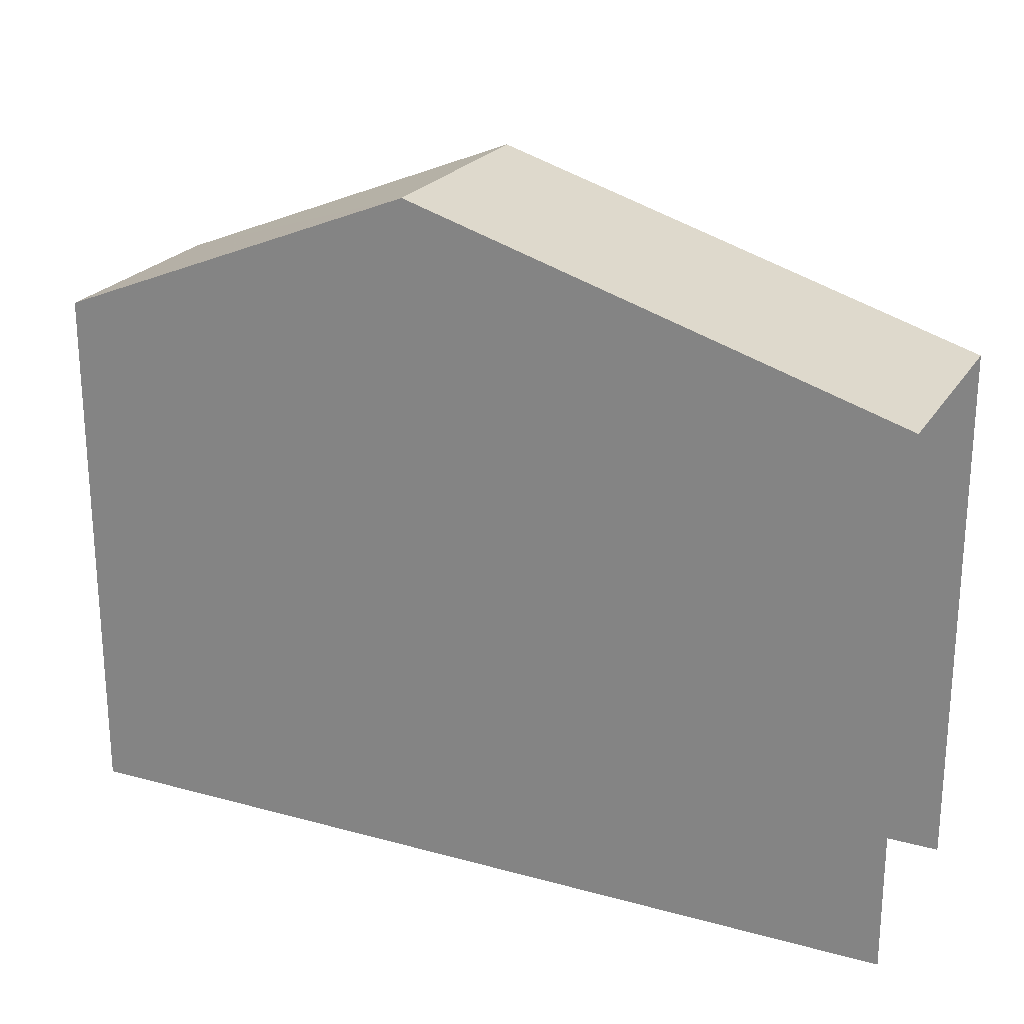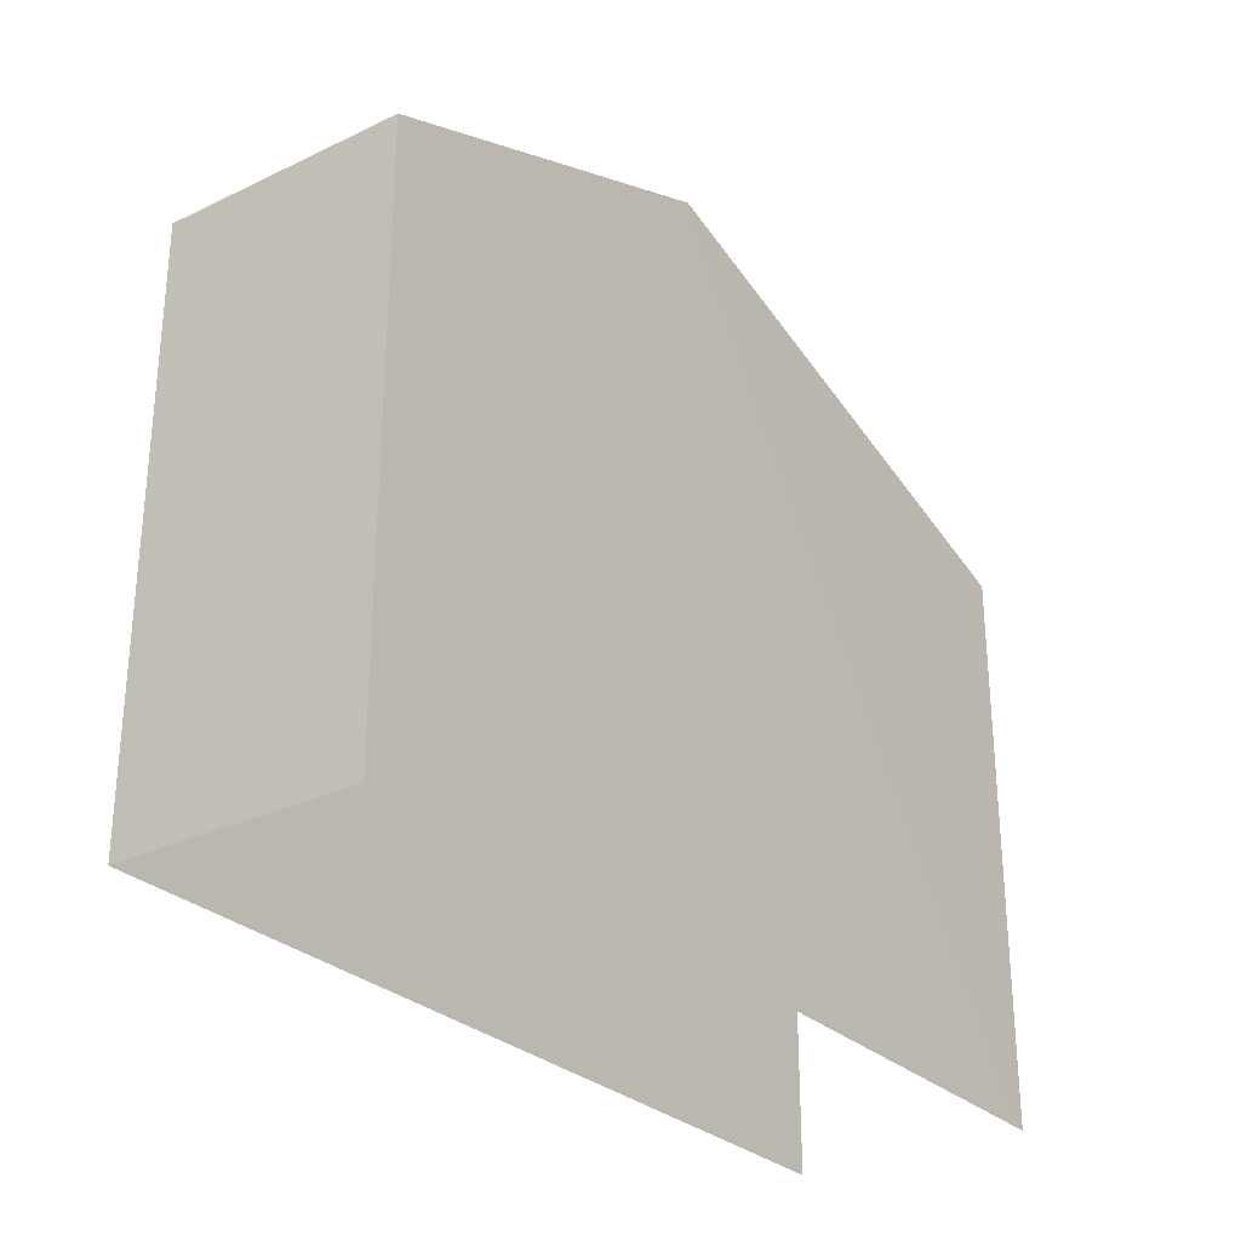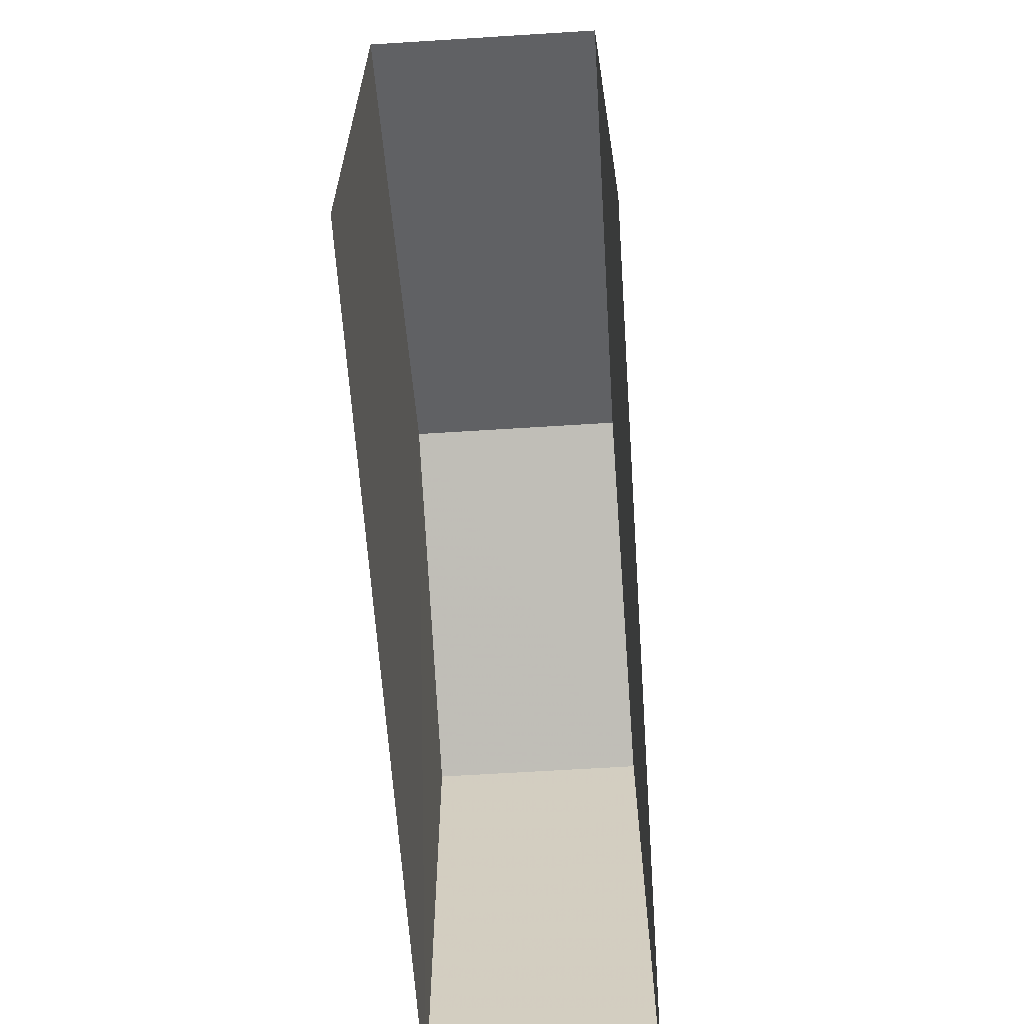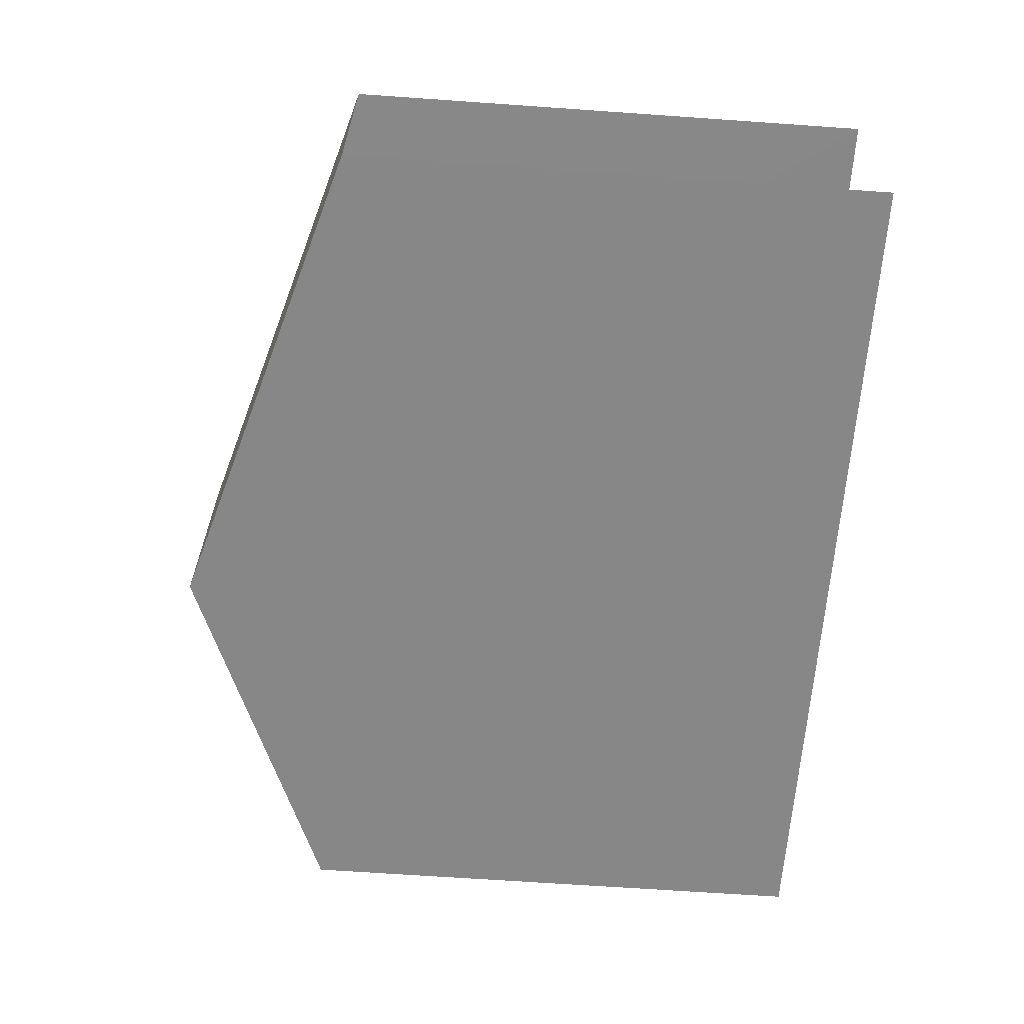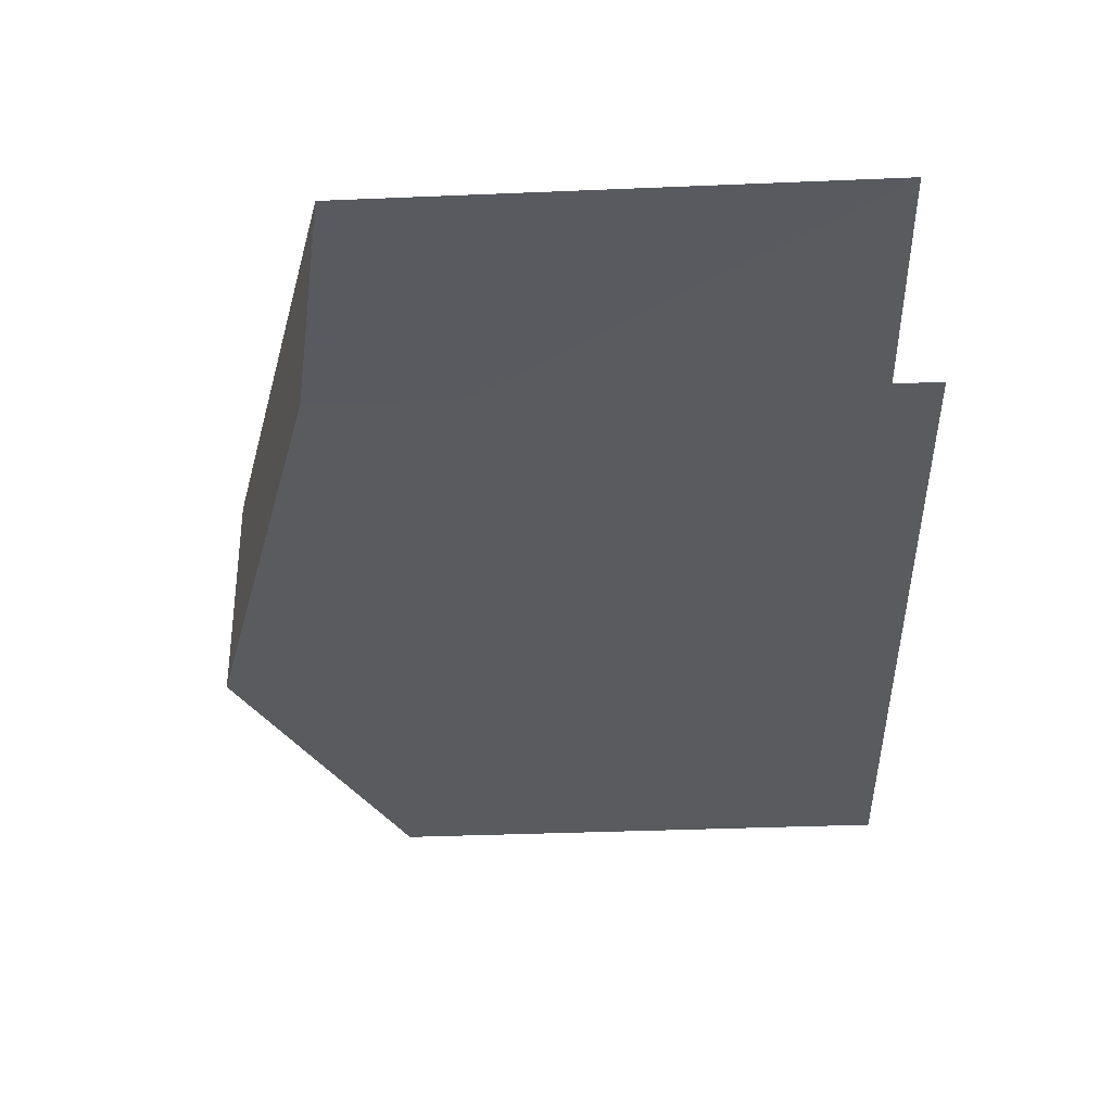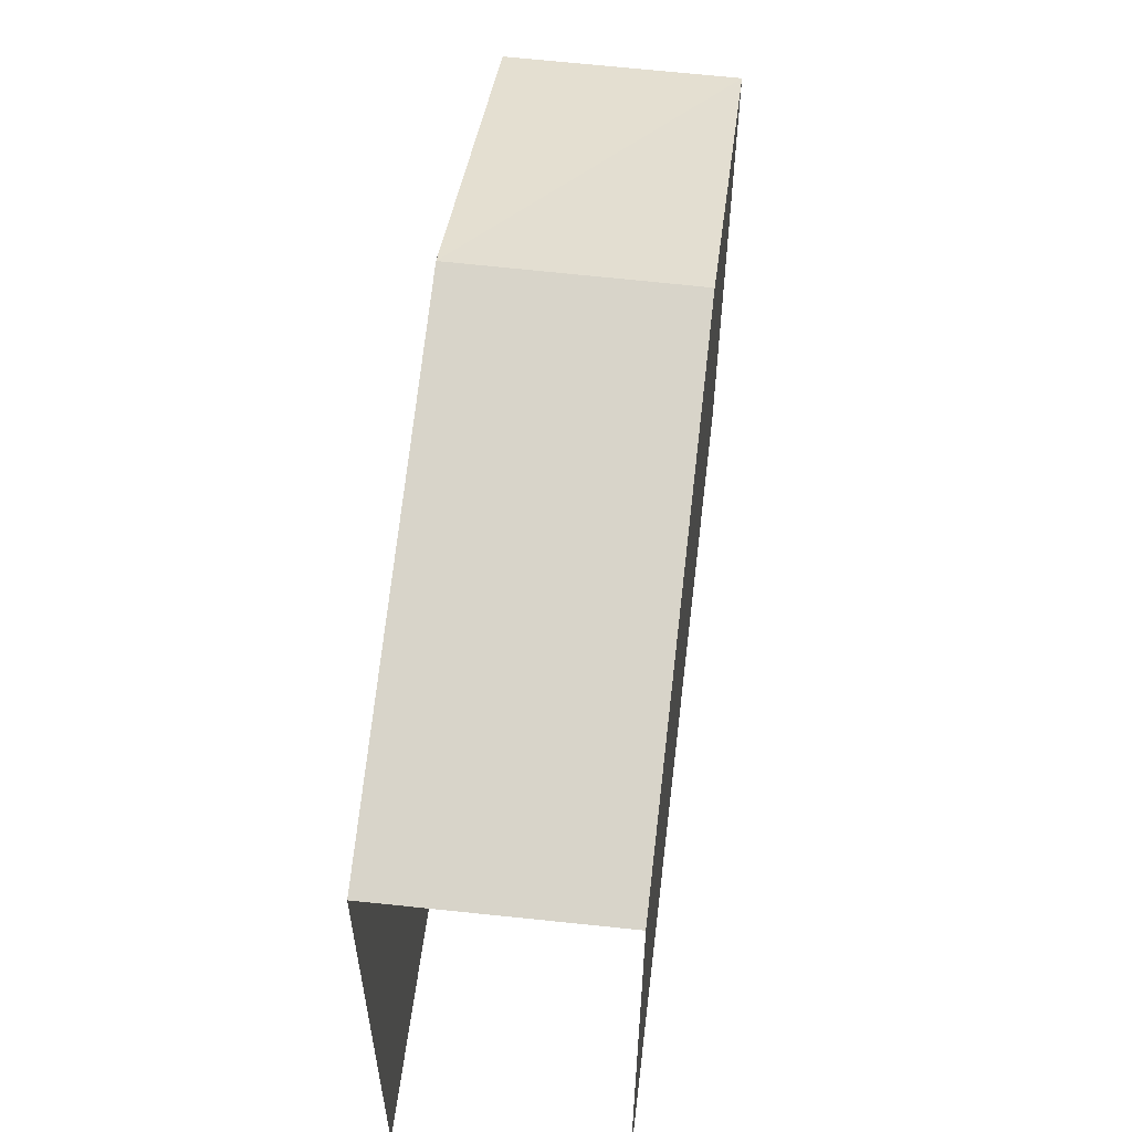
<metadata>
{"format":"obj","ext":"obj","renderer":"f3d","projection":"perspective","resolution":1024,"background":"white","views":[{"elev":23.1,"azim":22.0,"up":"+Z"},{"elev":-28.8,"azim":-57.0,"up":"+Z"},{"elev":-64.1,"azim":90.9,"up":"+Z"},{"elev":-65.6,"azim":86.1,"up":"+Y"},{"elev":-35.2,"azim":92.8,"up":"+Y"},{"elev":57.8,"azim":93.9,"up":"+Z"}]}
</metadata>
<code>
v -3.737e+05 -1.045e+05 24.72
v -3.737e+05 -1.045e+05 24.72
v -3.737e+05 -1.045e+05 24.72
v -3.737e+05 -1.045e+05 24.72
v -3.737e+05 -1.045e+05 32.46
v -3.737e+05 -1.045e+05 30.77
v -3.737e+05 -1.045e+05 32.46
v -3.737e+05 -1.045e+05 30.77
v -3.737e+05 -1.045e+05 30.77
v -3.737e+05 -1.045e+05 30.77
f 1 2 3
f 4 1 3
f 8 4 3
f 6 8 3
f 5 6 7
f 5 8 6
f 9 10 5
f 7 9 5
f 9 2 1
f 10 9 1
f 6 3 7
f 3 2 7
f 2 9 7
f 10 1 5
f 1 4 5
f 4 8 5

</code>
